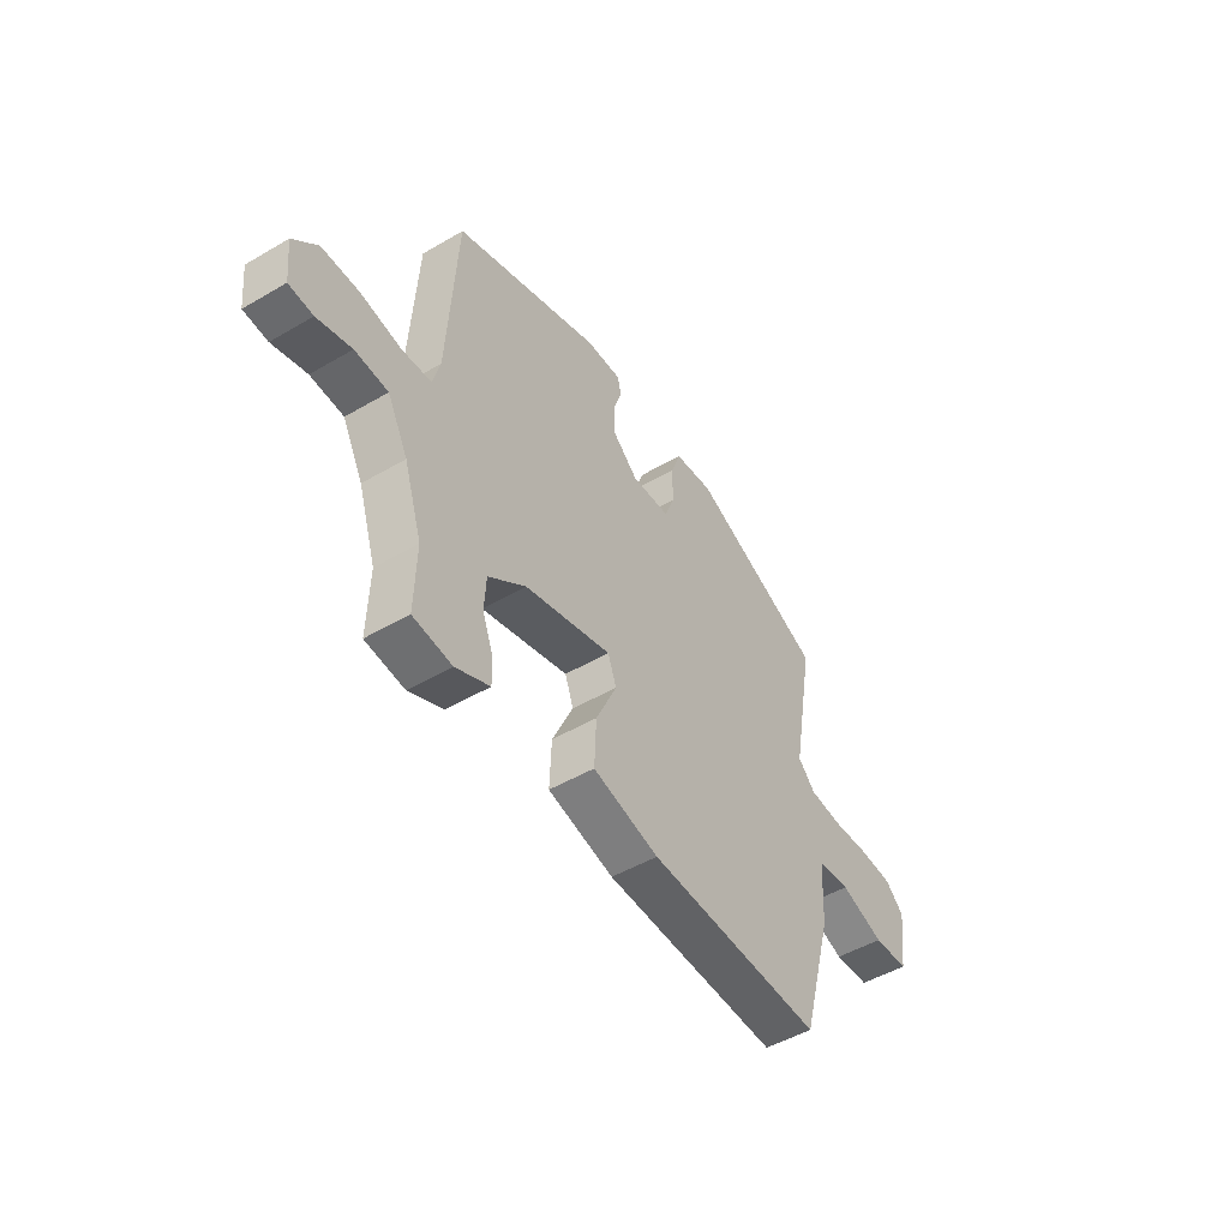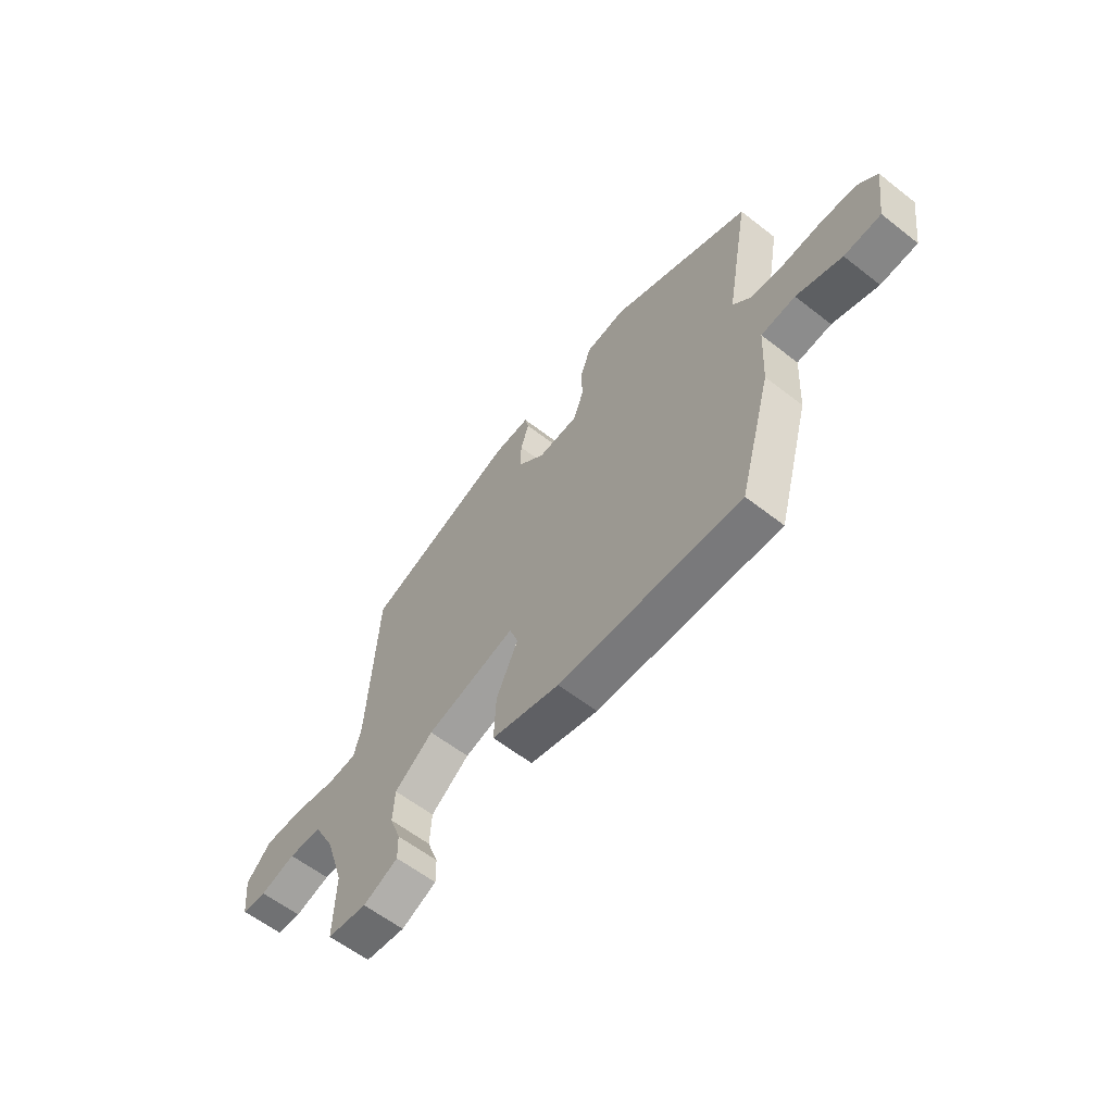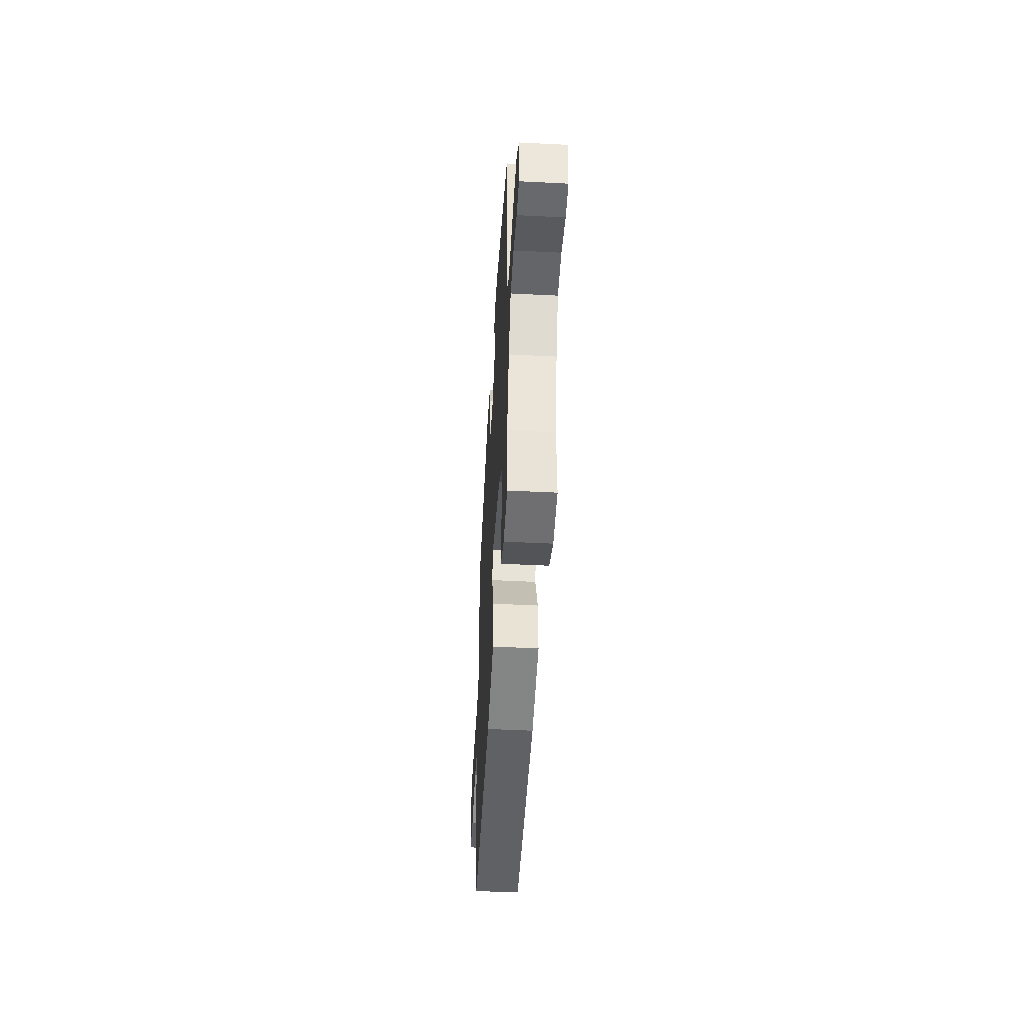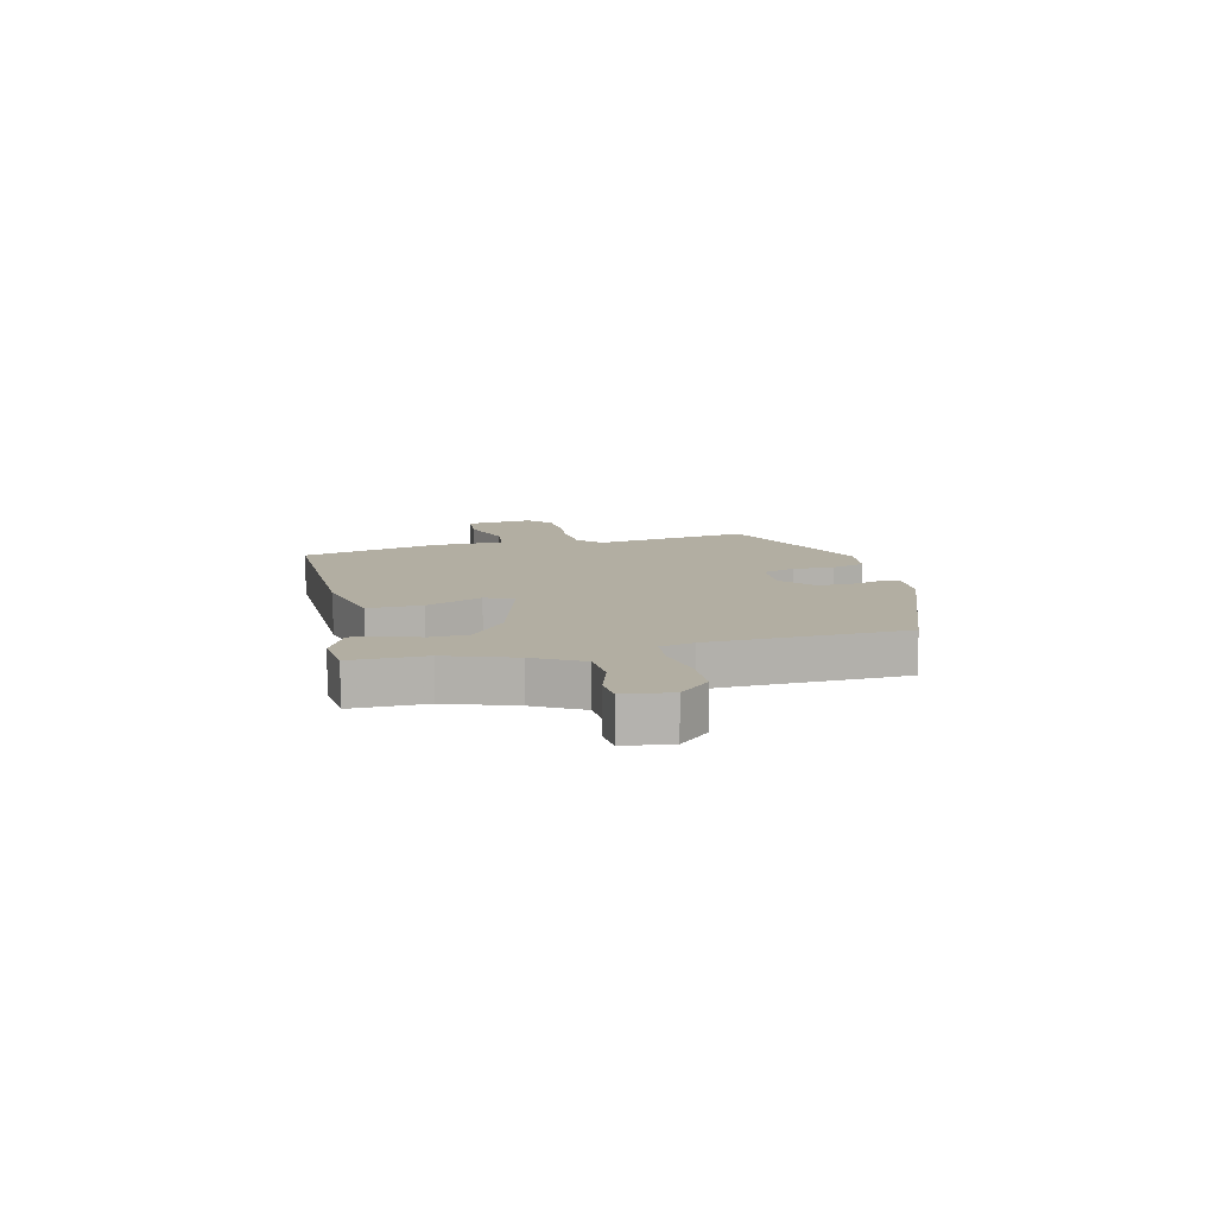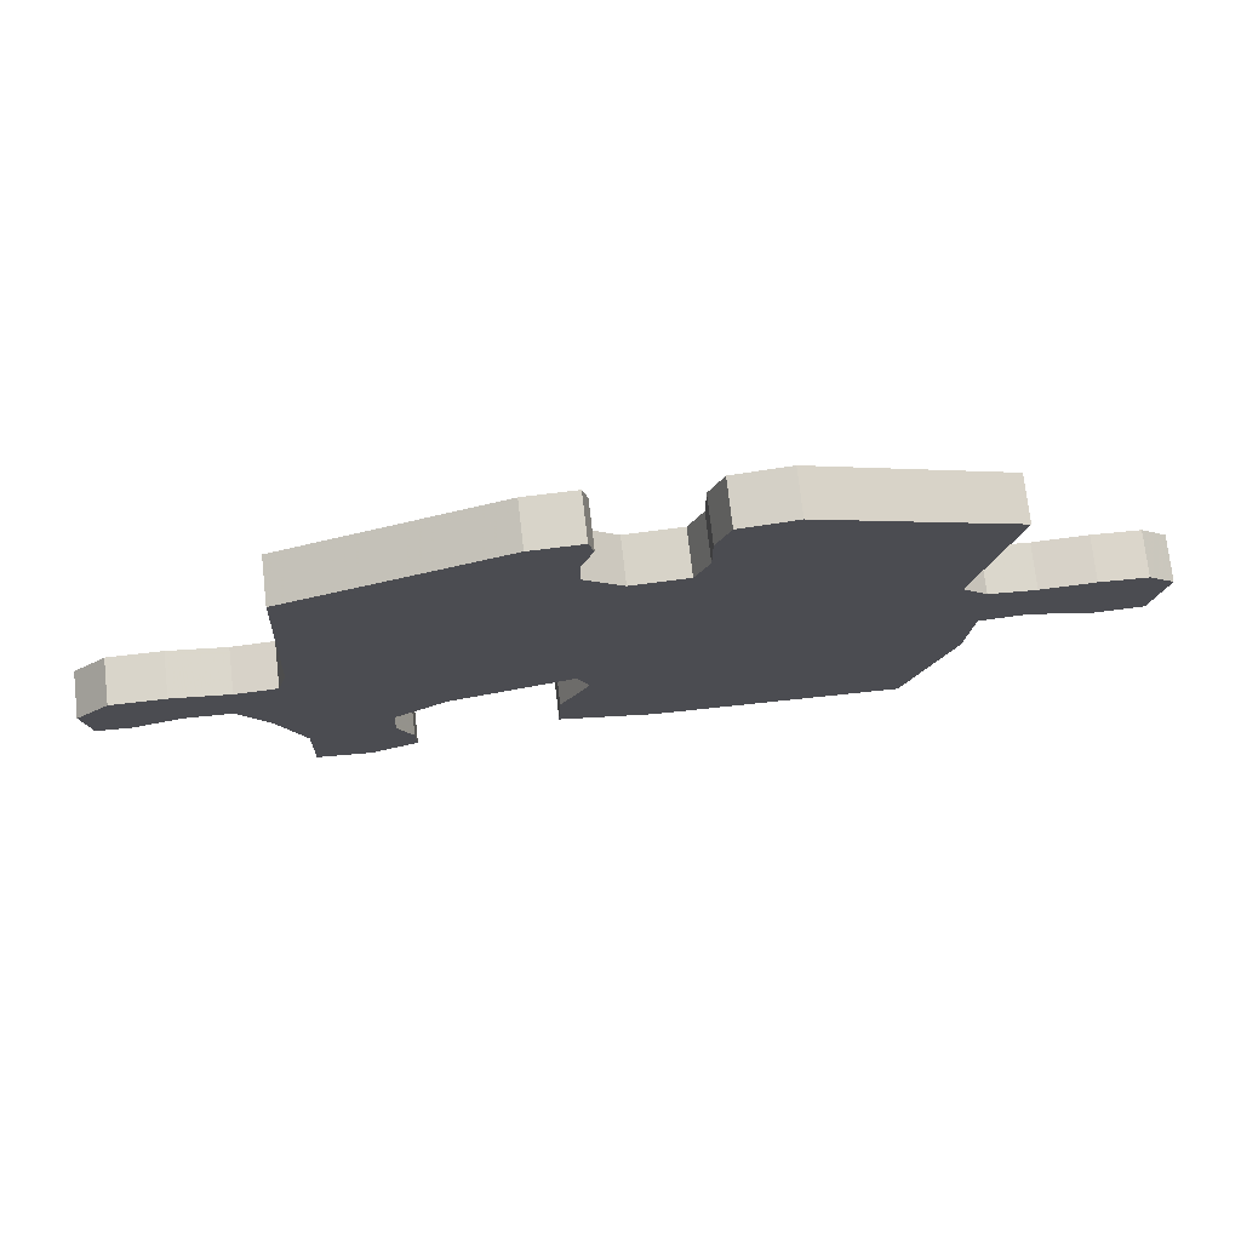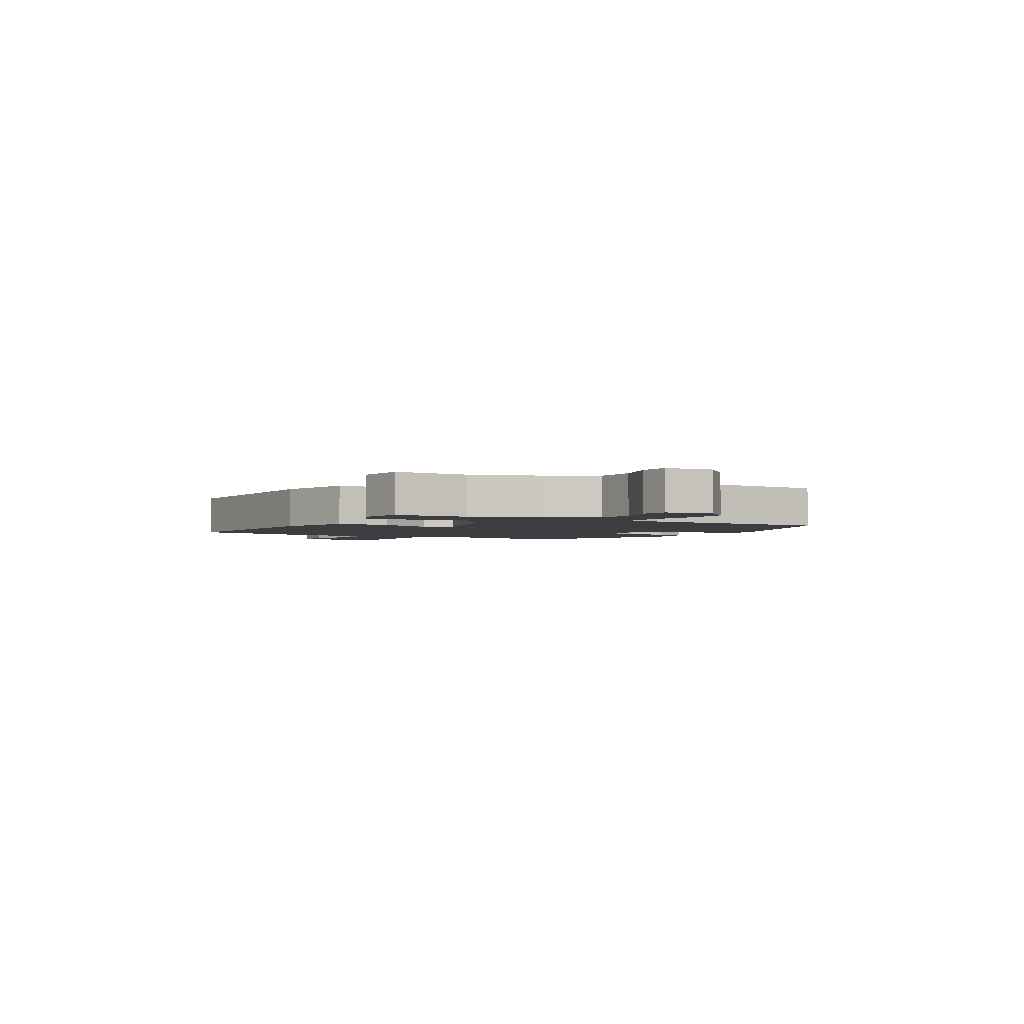
<metadata>
{"format":"obj","ext":"obj","renderer":"f3d","projection":"perspective","resolution":1024,"background":"white","views":[{"elev":-48.9,"azim":-56.9,"up":"+Z"},{"elev":-59.7,"azim":51.3,"up":"+Z"},{"elev":-47.5,"azim":-93.3,"up":"+Z"},{"elev":10.7,"azim":-102.2,"up":"+Y"},{"elev":74.7,"azim":-6.6,"up":"+Z"},{"elev":-2.6,"azim":-119.2,"up":"+Y"}]}
</metadata>
<code>
v -0.501 0.07 -0.523
v -0.497 0.07 -0.389
v -0.537 0.07 -0.265
v -0.583 0.07 -0.178
v -0.657 0.07 -0.173
v -0.734 0.07 -0.195
v -0.788 0.07 -0.19
v -0.797 0.07 -0.104
v -0.743 0.07 -0.05
v -0.658 0.07 -0.05
v -0.568 0.07 -0.067
v -0.502 0.07 -0.063
v -0.486 0.07 -0.002
v -0.465 0.07 0.35
v -0.134 0.07 0.467
v -0.055 0.07 0.469
v -0.047 0.07 0.434
v -0.065 0.07 0.379
v -0.066 0.07 0.317
v -0.007 0.07 0.264
v 0.08 0.07 0.268
v 0.102 0.07 0.326
v 0.102 0.07 0.402
v 0.124 0.07 0.462
v 0.211 0.07 0.472
v 0.513 0.07 0.341
v 0.462 0.07 0.061
v 0.501 0.07 0.02
v 0.574 0.07 0.013
v 0.658 0.07 0.018
v 0.733 0.07 0.013
v 0.775 0.07 -0.026
v 0.758 0.07 -0.148
v 0.679 0.07 -0.152
v 0.581 0.07 -0.118
v 0.507 0.07 -0.125
v 0.5 0.07 -0.253
v 0.43 0.07 -0.501
v 0.036 0.07 -0.486
v -0.112 0.07 -0.449
v -0.108 0.07 -0.352
v -0.061 0.07 -0.251
v -0.08 0.07 -0.199
v -0.275 0.07 -0.251
v -0.359 0.07 -0.314
v -0.363 0.07 -0.383
v -0.339 0.07 -0.447
v -0.338 0.07 -0.5
v -0.414 0.07 -0.534
v -0.501 0 -0.523
v -0.497 0 -0.389
v -0.537 0 -0.265
v -0.583 0 -0.178
v -0.657 0 -0.173
v -0.734 0 -0.195
v -0.788 0 -0.19
v -0.797 0 -0.104
v -0.743 0 -0.05
v -0.658 0 -0.05
v -0.568 0 -0.067
v -0.502 0 -0.063
v -0.486 0 -0.002
v -0.465 0 0.35
v -0.134 0 0.467
v -0.055 0 0.469
v -0.047 0 0.434
v -0.065 0 0.379
v -0.066 0 0.317
v -0.007 0 0.264
v 0.08 0 0.268
v 0.102 0 0.326
v 0.102 0 0.402
v 0.124 0 0.462
v 0.211 0 0.472
v 0.513 0 0.341
v 0.462 0 0.061
v 0.501 0 0.02
v 0.574 0 0.013
v 0.658 0 0.018
v 0.733 0 0.013
v 0.775 0 -0.026
v 0.758 0 -0.148
v 0.679 0 -0.152
v 0.581 0 -0.118
v 0.507 0 -0.125
v 0.5 0 -0.253
v 0.43 0 -0.501
v 0.036 0 -0.486
v -0.112 0 -0.449
v -0.108 0 -0.352
v -0.061 0 -0.251
v -0.08 0 -0.199
v -0.275 0 -0.251
v -0.359 0 -0.314
v -0.363 0 -0.383
v -0.339 0 -0.447
v -0.338 0 -0.5
v -0.414 0 -0.534
f 49 1 2
f 48 49 2
f 47 48 2
f 46 47 2
f 45 46 2 3
f 44 45 3 4
f 43 44 4
f 40 41 42
f 39 40 42
f 38 39 42
f 37 38 42
f 36 37 42
f 36 42 43
f 33 34 35
f 32 33 35
f 31 32 35
f 30 31 35
f 29 30 35
f 28 29 35 36
f 43 4 5
f 36 43 5
f 28 36 5
f 27 28 5
f 25 26 27
f 24 25 27
f 23 24 27
f 22 23 27
f 16 17 18
f 15 16 18
f 14 15 18
f 13 14 18
f 12 13 18 19
f 9 10 11
f 8 9 11
f 7 8 11
f 6 7 11
f 5 6 11
f 5 11 12
f 27 5 12
f 21 22 27
f 20 21 27 12
f 12 19 20
f 51 50 98
f 51 98 97
f 51 97 96
f 51 96 95
f 52 51 95 94
f 53 52 94 93
f 53 93 92
f 91 90 89
f 91 89 88
f 91 88 87
f 91 87 86
f 91 86 85
f 92 91 85
f 84 83 82
f 84 82 81
f 84 81 80
f 84 80 79
f 84 79 78
f 85 84 78 77
f 54 53 92
f 54 92 85
f 54 85 77
f 54 77 76
f 76 75 74
f 76 74 73
f 76 73 72
f 76 72 71
f 67 66 65
f 67 65 64
f 67 64 63
f 67 63 62
f 68 67 62 61
f 60 59 58
f 60 58 57
f 60 57 56
f 60 56 55
f 60 55 54
f 61 60 54
f 61 54 76
f 76 71 70
f 61 76 70 69
f 69 68 61
f 1 50 51 2
f 2 51 52 3
f 3 52 53 4
f 4 53 54 5
f 5 54 55 6
f 6 55 56 7
f 7 56 57 8
f 8 57 58 9
f 9 58 59 10
f 10 59 60 11
f 11 60 61 12
f 12 61 62 13
f 13 62 63 14
f 14 63 64 15
f 15 64 65 16
f 16 65 66 17
f 17 66 67 18
f 18 67 68 19
f 19 68 69 20
f 20 69 70 21
f 21 70 71 22
f 22 71 72 23
f 23 72 73 24
f 24 73 74 25
f 25 74 75 26
f 26 75 76 27
f 27 76 77 28
f 28 77 78 29
f 29 78 79 30
f 30 79 80 31
f 31 80 81 32
f 32 81 82 33
f 33 82 83 34
f 34 83 84 35
f 35 84 85 36
f 36 85 86 37
f 37 86 87 38
f 38 87 88 39
f 39 88 89 40
f 40 89 90 41
f 41 90 91 42
f 42 91 92 43
f 43 92 93 44
f 44 93 94 45
f 45 94 95 46
f 46 95 96 47
f 47 96 97 48
f 48 97 98 49
f 49 98 50 1

</code>
